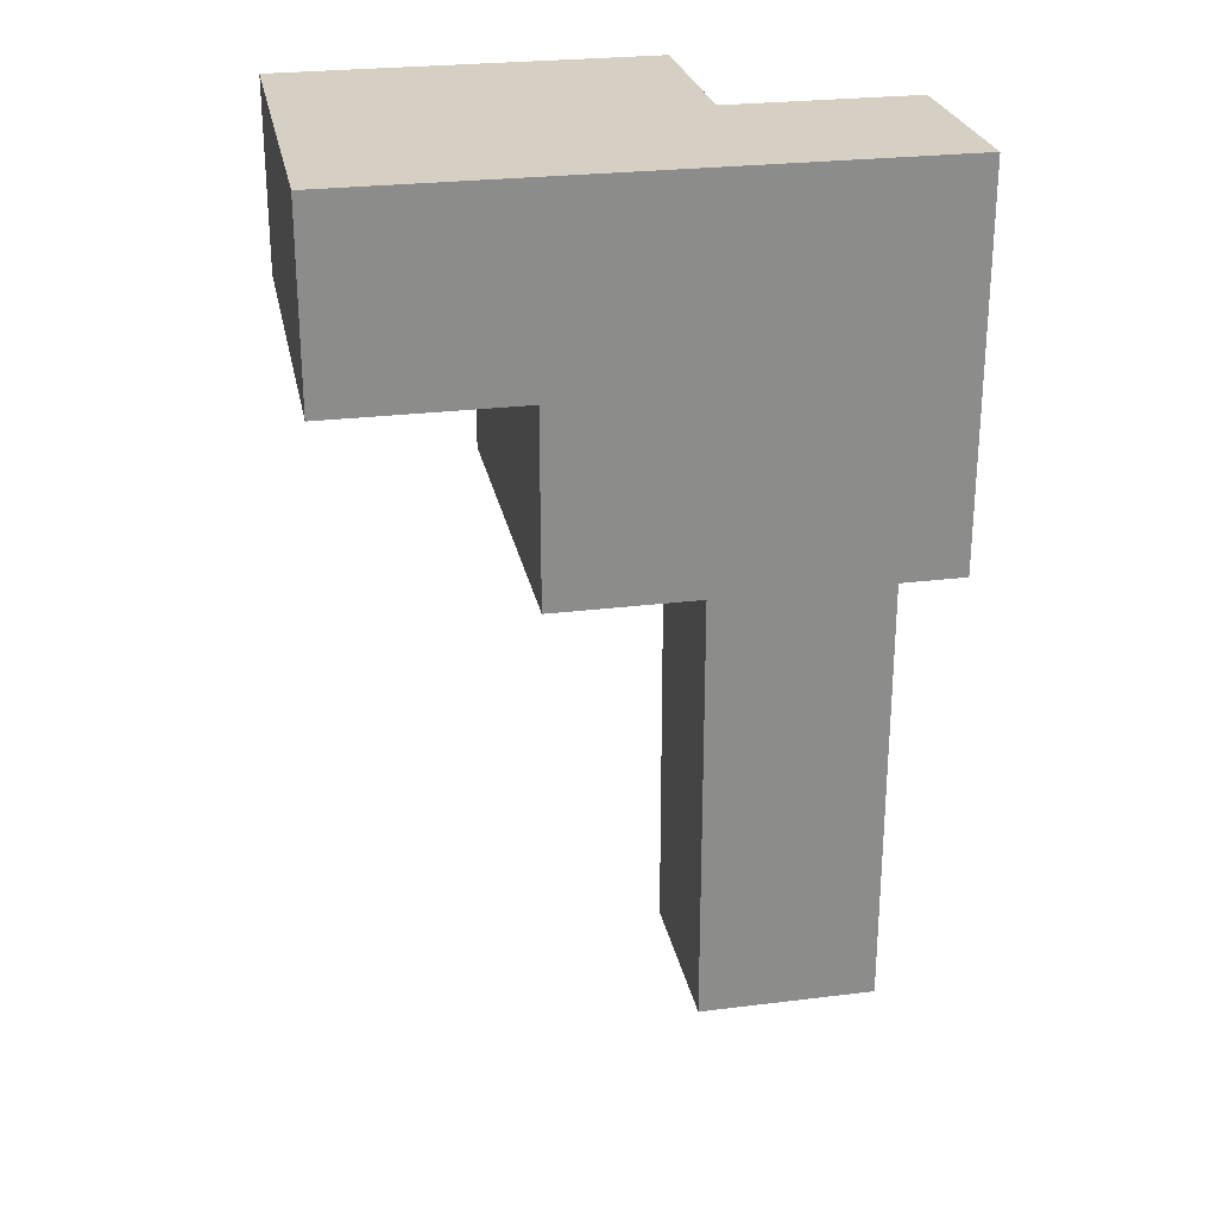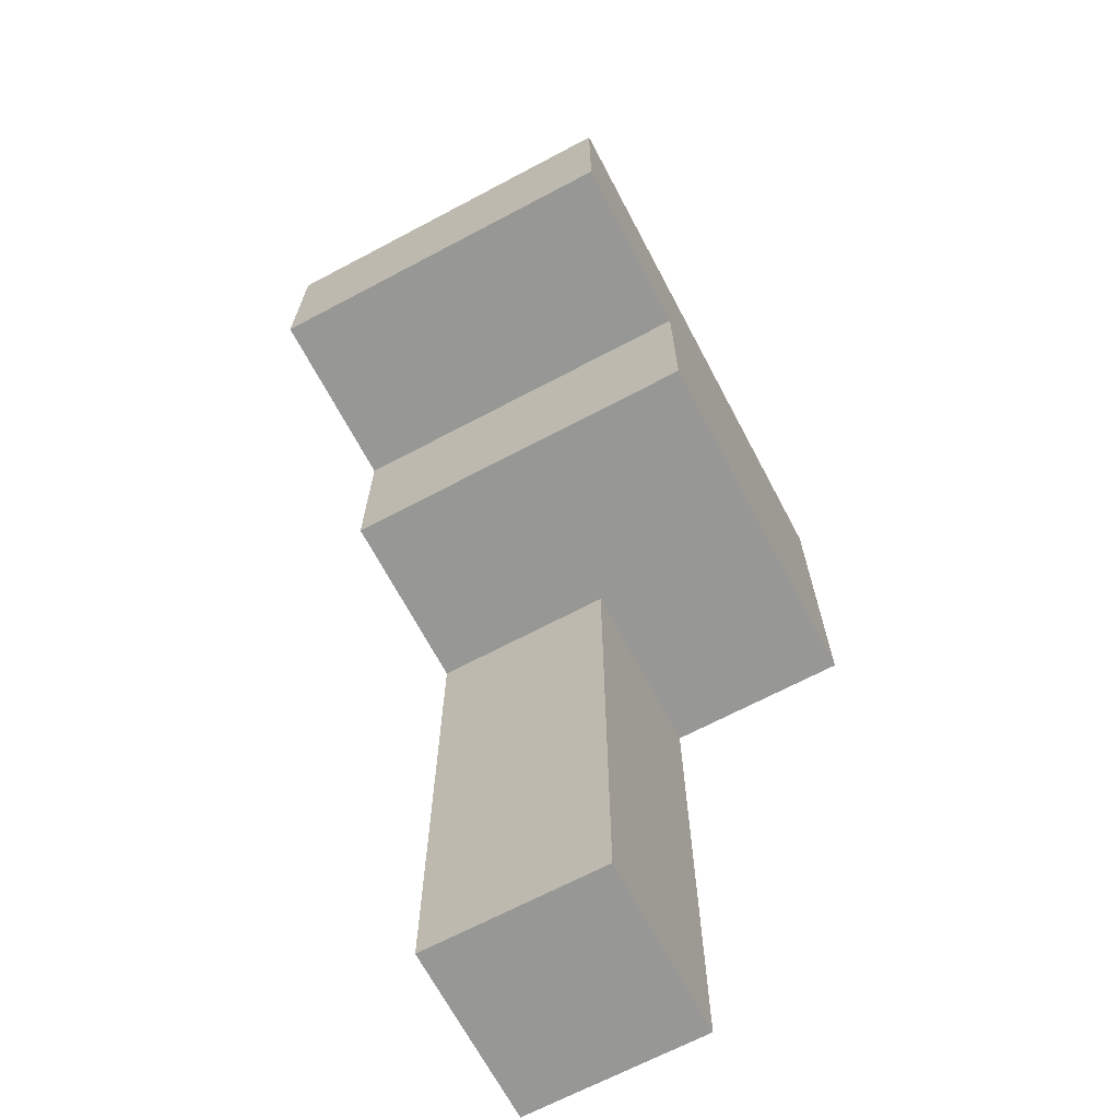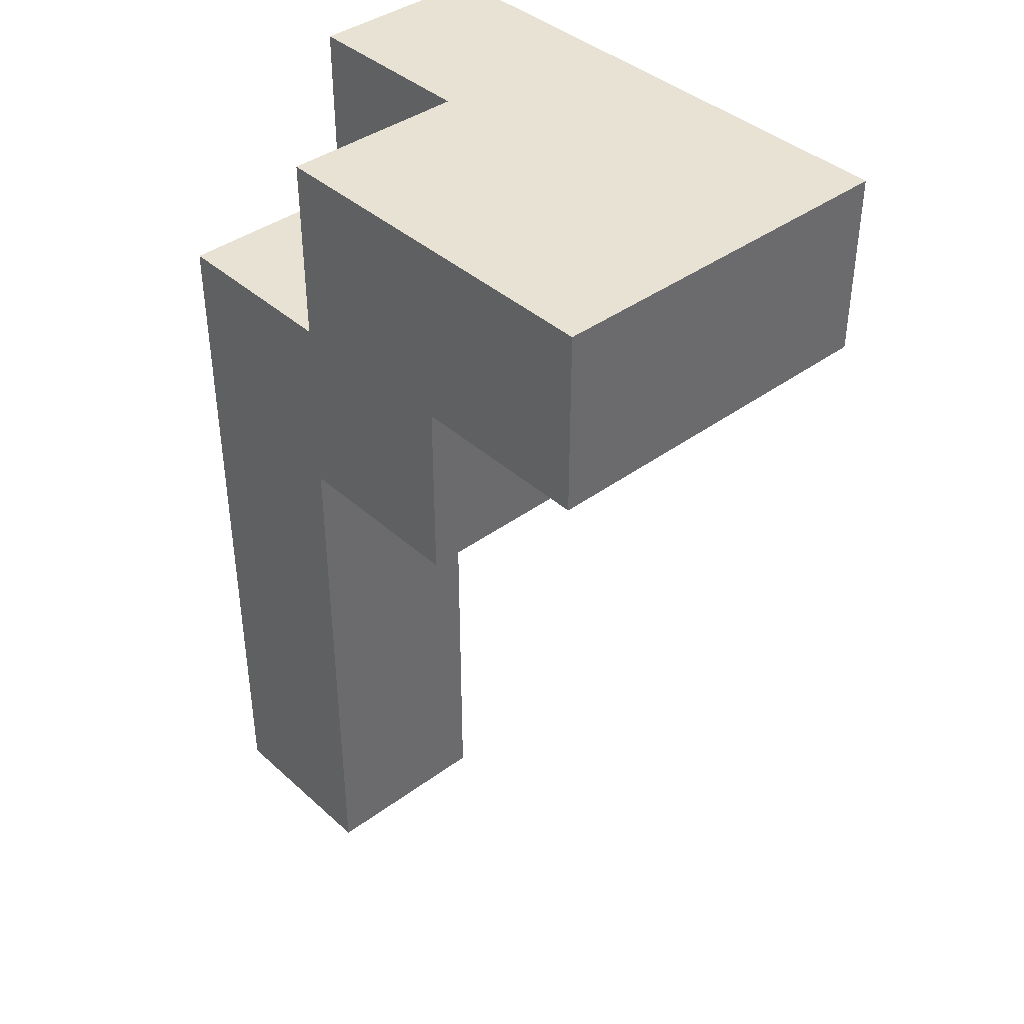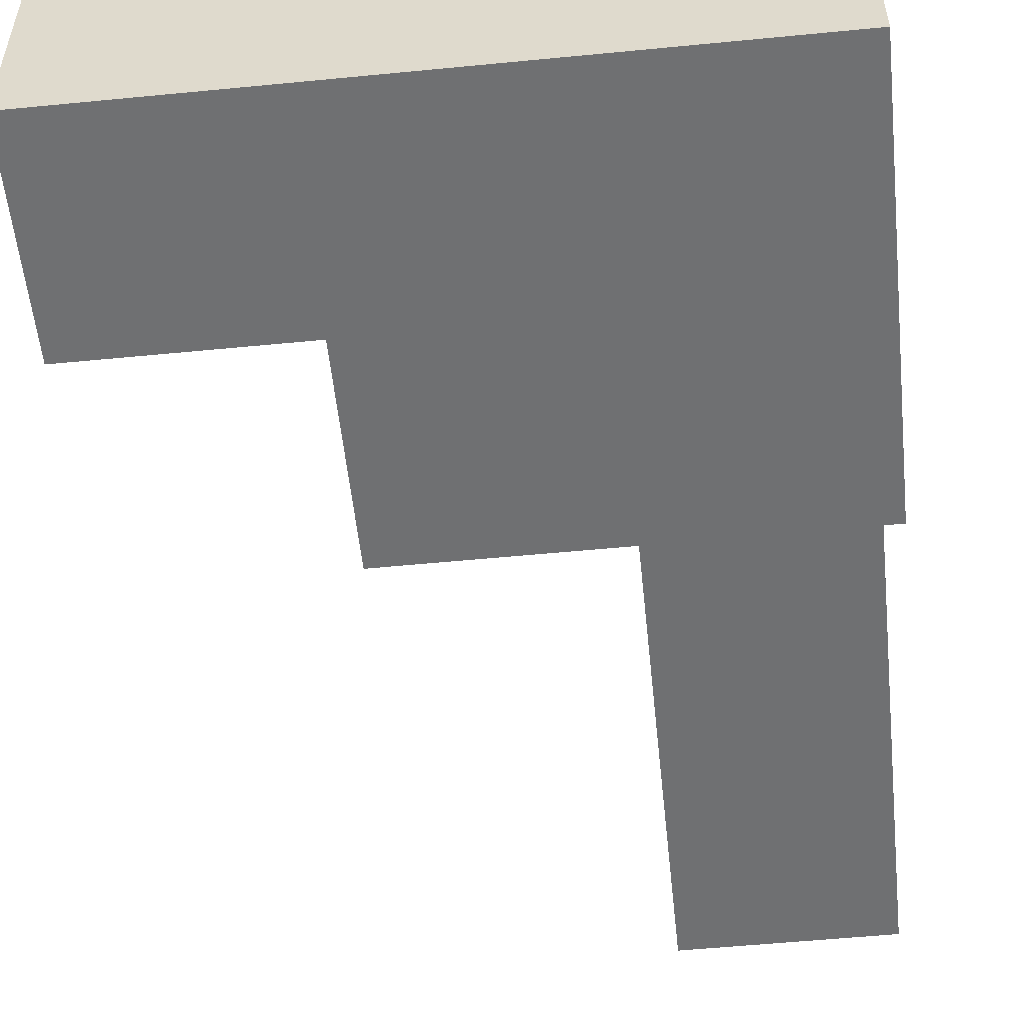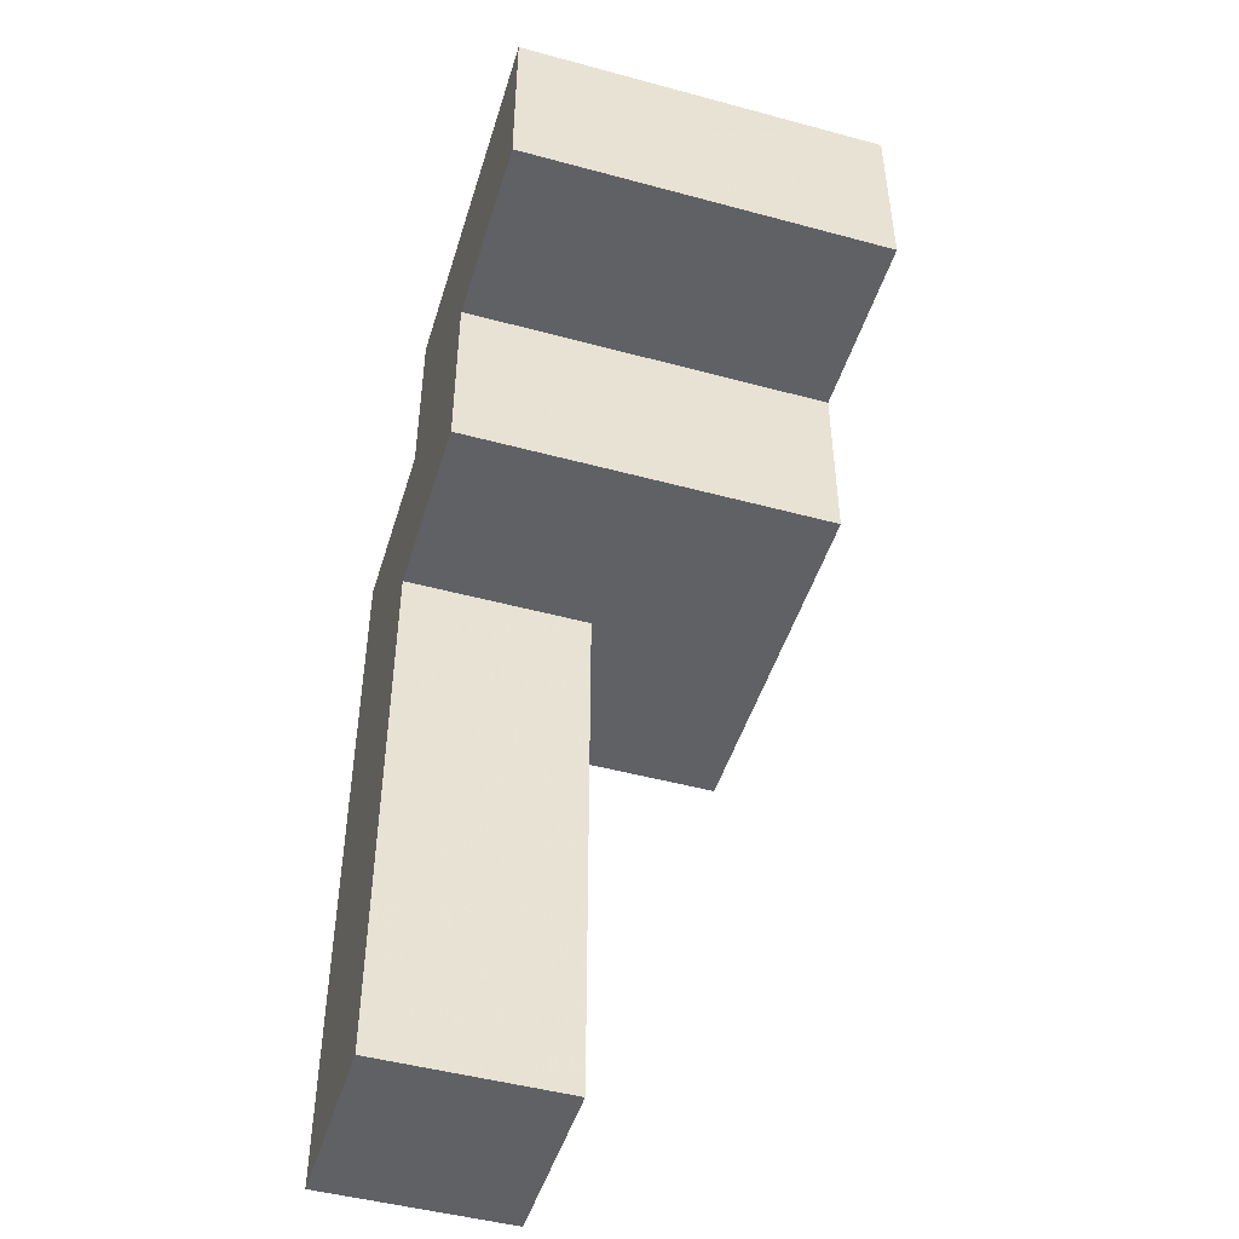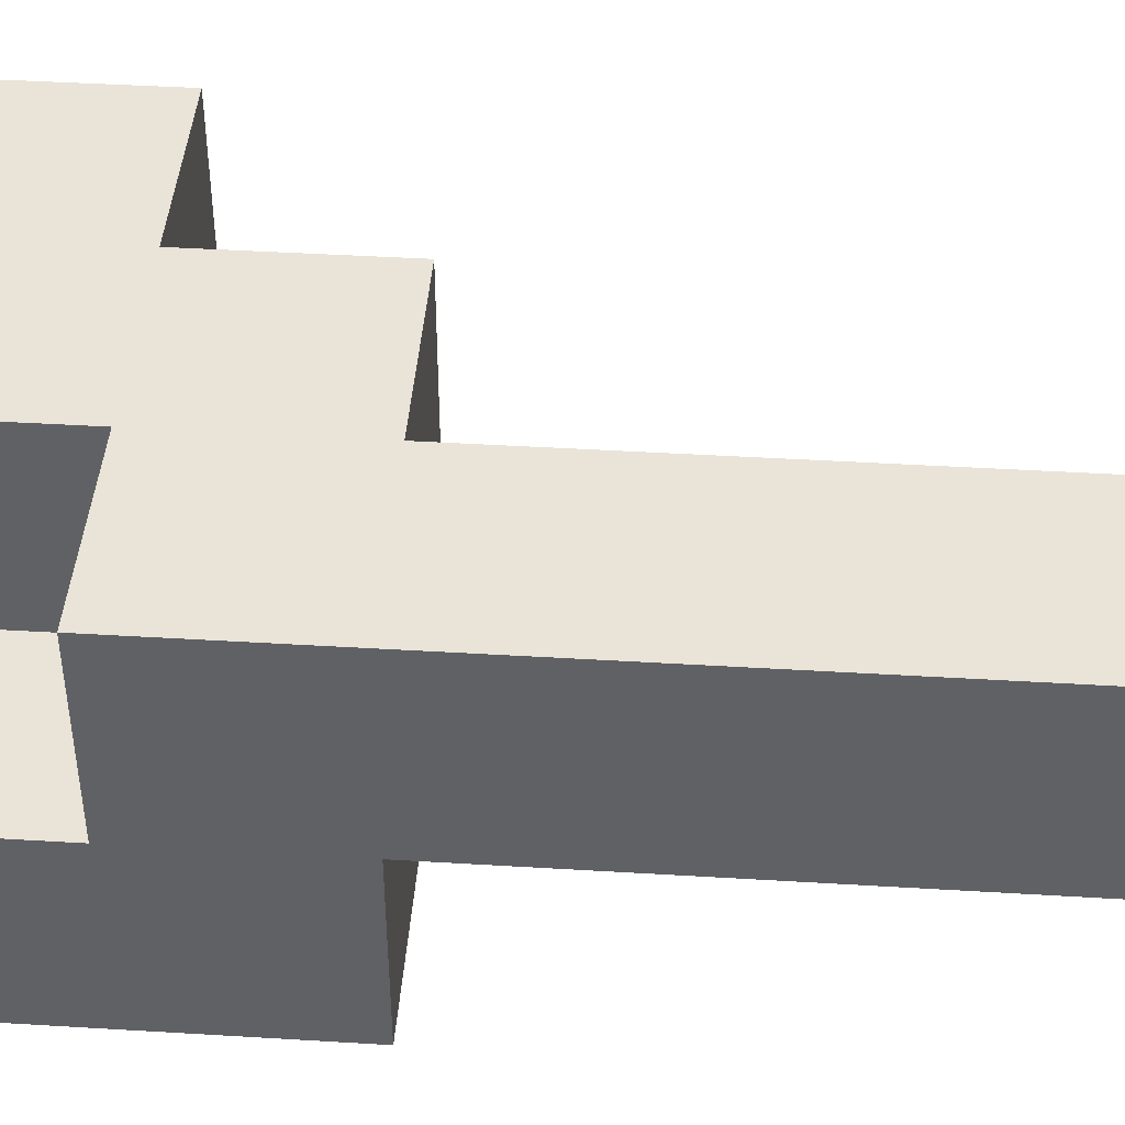
<metadata>
{"format":"obj","ext":"obj","renderer":"f3d","projection":"perspective","resolution":1024,"background":"white","views":[{"elev":26.1,"azim":168.9,"up":"+Y"},{"elev":-68.1,"azim":117.9,"up":"+Y"},{"elev":39.9,"azim":47.8,"up":"+Y"},{"elev":-54.9,"azim":-174.1,"up":"+Z"},{"elev":-47.9,"azim":73.1,"up":"+Y"},{"elev":43.2,"azim":-85.9,"up":"+Z"}]}
</metadata>
<code>
v 0.0625 -0.25 0.0625
v 0.0625 -0.25 -0
v 0.0625 -0.1875 -0
v 0.0625 -0.1875 0.0625
v 0 -0.25 0.0625
v 0 -0.1875 0.0625
v 0 -0.1875 -0
v 0 -0.25 -0
v 0.0625 -0.125 -0
v 0.0625 -0.125 0.0625
v 0 -0.125 0.0625
v 0 -0.125 -0
v 0.0625 -0.0625 -0
v 0.0625 -0.0625 0.0625
v 0 -0.0625 0.0625
v 0 -0.0625 -0
v 0 0 0.0625
v 0 0 -0
v 0.0625 0 0.0625
v 0.0625 0 -0
v 0.125 -0.0625 0.0625
v 0.125 -0.0625 -0
v 0.125 0 -0
v 0.125 0 0.0625
v 0 0 -0.0625
v 0 -0.0625 -0.0625
v 0.0625 0 -0.0625
v 0.0625 -0.0625 -0.0625
v 0.125 -0.0625 -0.0625
v 0.125 0 -0.0625
v 0.0625 0.0625 0.0625
v 0.0625 0.0625 -0
v 0.125 0.0625 0.0625
v 0.125 0.0625 -0
v 0.1875 0 0.0625
v 0.1875 0 -0
v 0.1875 0.0625 -0
v 0.1875 0.0625 0.0625
v 0 0.0625 -0
v 0 0.0625 -0.0625
v 0.0625 0.0625 -0.0625
v 0.125 0.0625 -0.0625
v 0.1875 0 -0.0625
v 0.1875 0.0625 -0.0625
f 1 2 3 4
f 5 6 7 8
f 8 7 3 2
f 5 1 4 6
f 5 8 2 1
f 4 3 9 10
f 6 11 12 7
f 7 12 9 3
f 6 4 10 11
f 10 9 13 14
f 11 15 16 12
f 12 16 13 9
f 11 10 14 15
f 15 17 18 16
f 15 14 19 17
f 17 19 20 18
f 21 22 23 24
f 14 21 24 19
f 14 13 22 21
f 16 18 25 26
f 26 25 27 28
f 16 26 28 13
f 22 29 30 23
f 28 27 30 29
f 13 28 29 22
f 19 31 32 20
f 19 24 33 31
f 31 33 34 32
f 35 36 37 38
f 24 35 38 33
f 33 38 37 34
f 24 23 36 35
f 18 39 40 25
f 25 40 41 27
f 18 20 32 39
f 39 32 41 40
f 27 41 42 30
f 32 34 42 41
f 36 43 44 37
f 30 42 44 43
f 34 37 44 42
f 23 30 43 36

</code>
